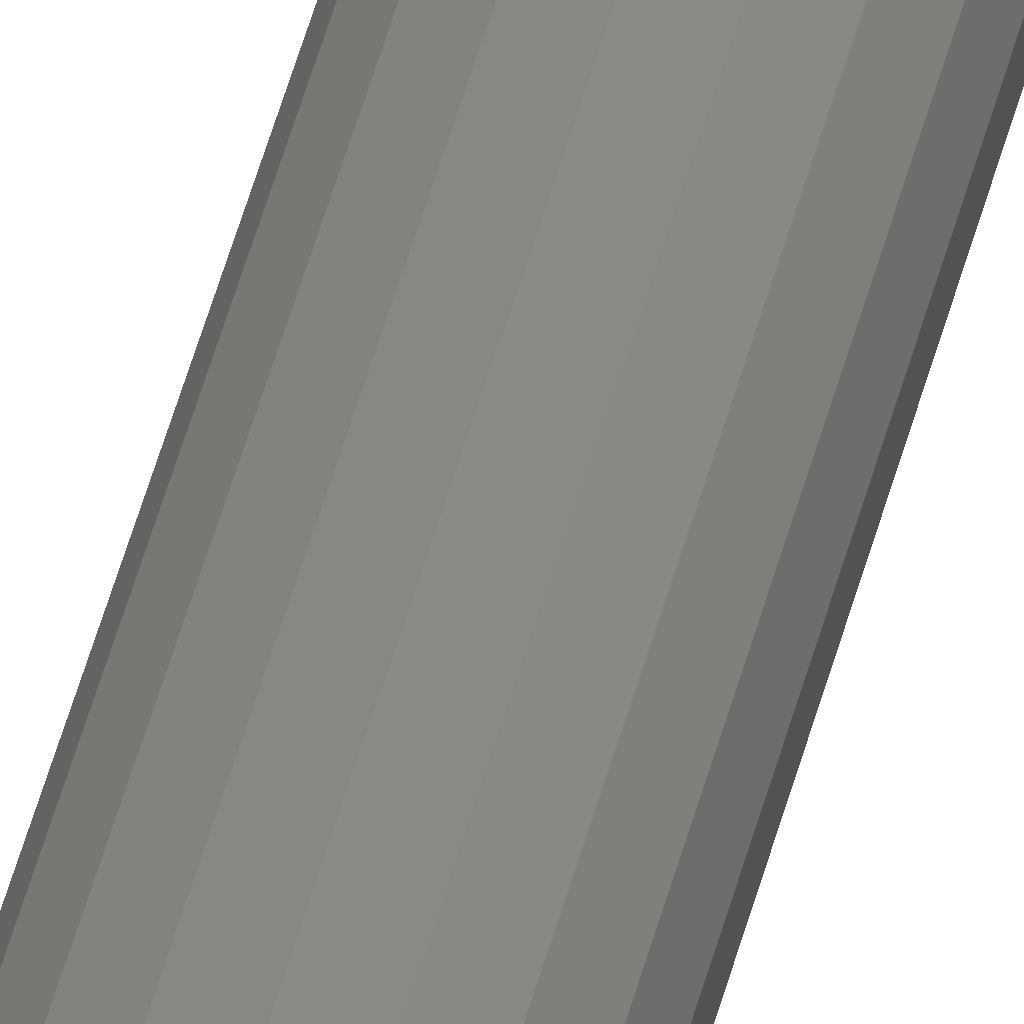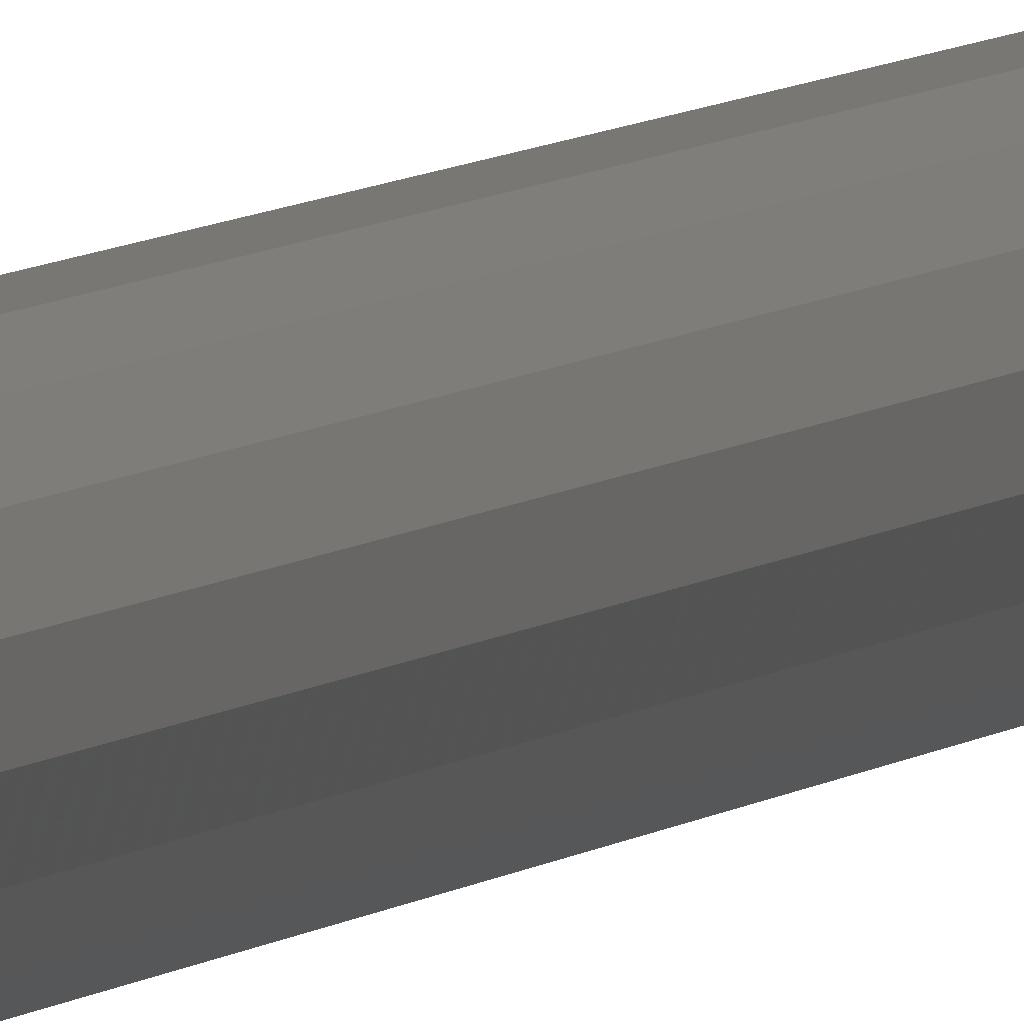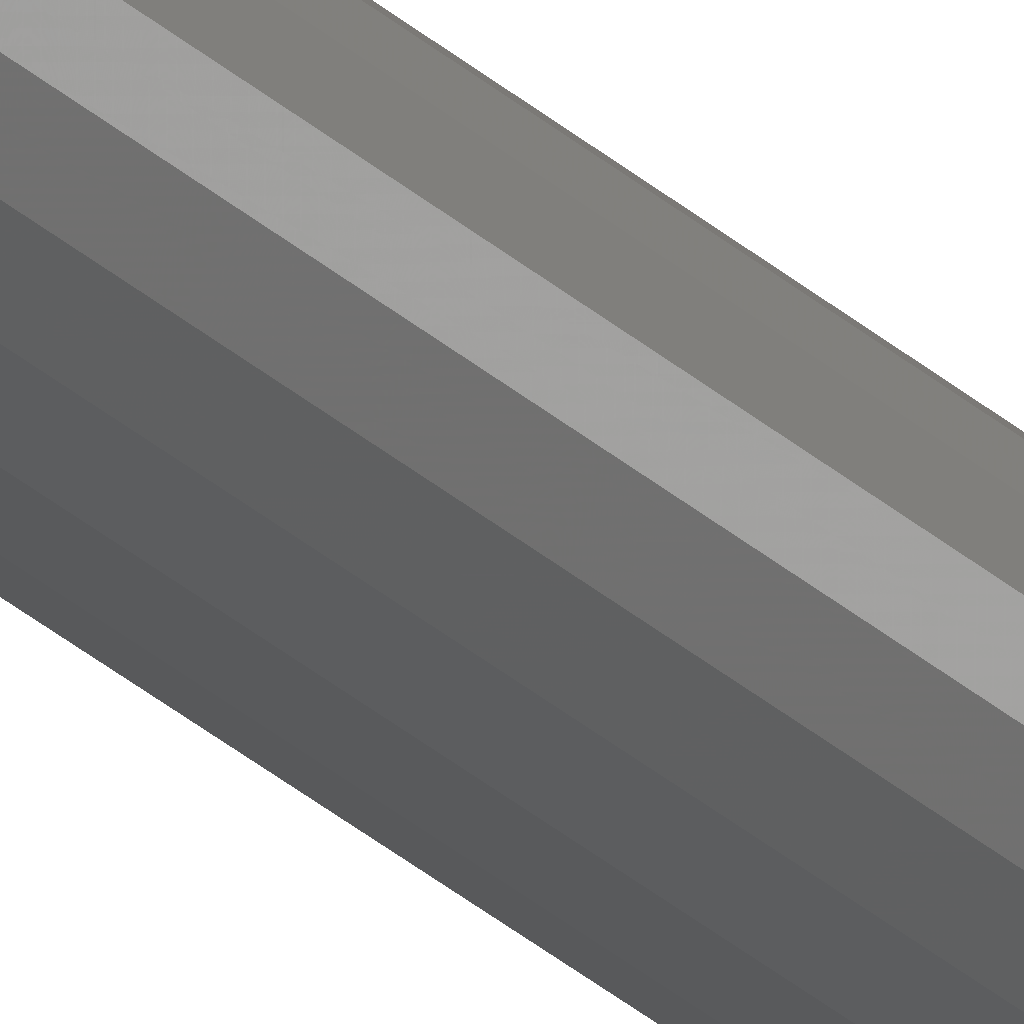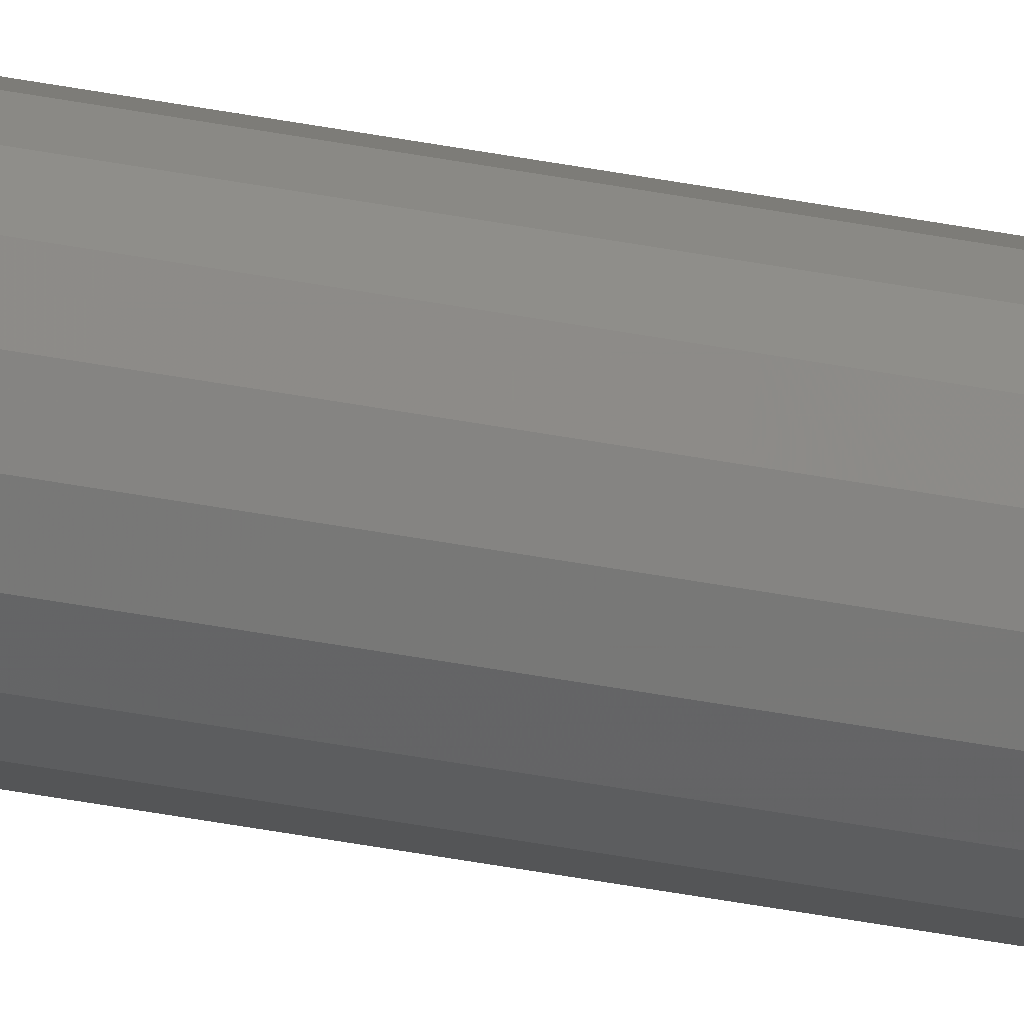
<metadata>
{"format":"stl","ext":"stl","renderer":"f3d","projection":"perspective","resolution":1024,"background":"white","views":[{"elev":25.8,"azim":-171.6,"up":"+Z"},{"elev":2.5,"azim":9.4,"up":"+Z"},{"elev":-25.2,"azim":33.0,"up":"+Z"},{"elev":-28.3,"azim":-108.1,"up":"+Z"}]}
</metadata>
<code>
# stl→obj: 70 verts, 136 faces
v 0.4038 -0.853 0.1412
v 0.4044 -0.853 0.1435
v 0.4041 -0.8532 0.1435
v 0.4041 -0.853 0.1459
v 0.4039 -0.8532 0.1458
v 0.4031 -0.853 0.1481
v 0.4029 -0.8532 0.1479
v 0.4012 -0.8532 0.1495
v 0.4014 -0.853 0.1497
v 0.3992 -0.853 0.1507
v 0.3991 -0.8532 0.1504
v 0.3968 -0.853 0.1509
v 0.3968 -0.8532 0.1506
v 0.3945 -0.853 0.1502
v 0.3946 -0.8532 0.15
v 0.3927 -0.8532 0.1486
v 0.3925 -0.853 0.1488
v 0.3912 -0.853 0.1468
v 0.3914 -0.8532 0.1467
v 0.3906 -0.853 0.1445
v 0.3909 -0.8532 0.1444
v 0.3911 -0.8532 0.1421
v 0.3909 -0.853 0.1421
v 0.3919 -0.853 0.1399
v 0.3921 -0.8532 0.1401
v 0.3937 -0.853 0.1383
v 0.3938 -0.8532 0.1385
v 0.3958 -0.853 0.1373
v 0.3959 -0.8532 0.1375
v 0.3982 -0.8532 0.1374
v 0.3982 -0.853 0.1371
v 0.4005 -0.853 0.1378
v 0.4004 -0.8532 0.138
v 0.4025 -0.853 0.1392
v 0.4023 -0.8532 0.1394
v 0.4038 0.0165 0.1412
v 0.4025 0.0165 0.1392
v 0.4005 0.0165 0.1378
v 0.3982 0.0165 0.1371
v 0.3958 0.0165 0.1373
v 0.3937 0.0165 0.1383
v 0.3919 0.0165 0.1399
v 0.3909 0.0165 0.1421
v 0.3906 0.0165 0.1445
v 0.3912 0.0165 0.1468
v 0.3925 0.0165 0.1488
v 0.3945 0.0165 0.1502
v 0.3968 0.0165 0.1509
v 0.3992 0.0165 0.1507
v 0.4014 0.0165 0.1497
v 0.4031 0.0165 0.1481
v 0.4041 0.0165 0.1459
v 0.4044 0.0165 0.1435
v 0.4023 0.01675 0.1394
v 0.4004 0.01675 0.138
v 0.3982 0.01675 0.1374
v 0.3959 0.01675 0.1375
v 0.3938 0.01675 0.1385
v 0.3921 0.01675 0.1401
v 0.3911 0.01675 0.1421
v 0.3909 0.01675 0.1444
v 0.3914 0.01675 0.1467
v 0.3927 0.01675 0.1486
v 0.3946 0.01675 0.15
v 0.3968 0.01675 0.1506
v 0.3991 0.01675 0.1504
v 0.4012 0.01675 0.1495
v 0.4029 0.01675 0.1479
v 0.4039 0.01675 0.1458
v 0.4041 0.01675 0.1435
f 1 2 3
f 3 2 4
f 5 4 6
f 7 6 8
f 7 5 6
f 6 9 8
f 8 9 10
f 11 10 12
f 13 12 14
f 15 14 16
f 15 13 14
f 14 17 16
f 16 17 18
f 19 18 20
f 21 20 22
f 21 19 20
f 20 23 22
f 22 23 24
f 25 24 26
f 27 26 28
f 29 28 30
f 29 27 28
f 28 31 30
f 30 31 32
f 33 32 34
f 35 34 1
f 35 33 34
f 33 30 32
f 27 25 26
f 25 22 24
f 19 16 18
f 13 11 12
f 11 8 10
f 5 3 4
f 36 1 37
f 37 1 34
f 32 37 34
f 32 38 37
f 32 31 38
f 38 31 39
f 39 31 40
f 40 31 28
f 26 40 28
f 26 41 40
f 26 24 41
f 41 24 42
f 42 24 23
f 43 23 44
f 43 42 23
f 23 20 44
f 44 20 18
f 45 18 17
f 46 17 47
f 46 45 17
f 17 14 47
f 47 14 12
f 48 12 10
f 49 10 9
f 50 9 51
f 50 49 9
f 9 6 51
f 51 6 4
f 52 4 2
f 53 2 36
f 53 52 2
f 2 1 36
f 52 51 4
f 49 48 10
f 48 47 12
f 45 44 18
f 36 37 54
f 54 37 38
f 55 38 39
f 56 39 57
f 56 55 39
f 39 40 57
f 57 40 41
f 58 41 42
f 59 42 43
f 60 43 61
f 60 59 43
f 43 44 61
f 61 44 45
f 62 45 46
f 63 46 64
f 63 62 46
f 46 47 64
f 64 47 48
f 65 48 49
f 66 49 50
f 67 50 68
f 67 66 50
f 50 51 68
f 68 51 52
f 69 52 53
f 70 53 36
f 70 69 53
f 69 68 52
f 66 65 49
f 65 64 48
f 62 61 45
f 59 58 42
f 58 57 41
f 55 54 38
f 36 54 70
f 70 54 61
f 62 70 61
f 62 63 70
f 70 63 69
f 69 63 64
f 68 64 65
f 67 65 66
f 67 68 65
f 61 54 60
f 60 54 55
f 59 55 56
f 58 56 57
f 58 59 56
f 59 60 55
f 68 69 64
f 1 3 35
f 35 3 33
f 33 3 5
f 30 5 7
f 29 7 8
f 27 8 11
f 25 11 13
f 22 13 15
f 21 15 16
f 19 21 16
f 21 22 15
f 22 25 13
f 25 27 11
f 27 29 8
f 29 30 7
f 30 33 5

</code>
